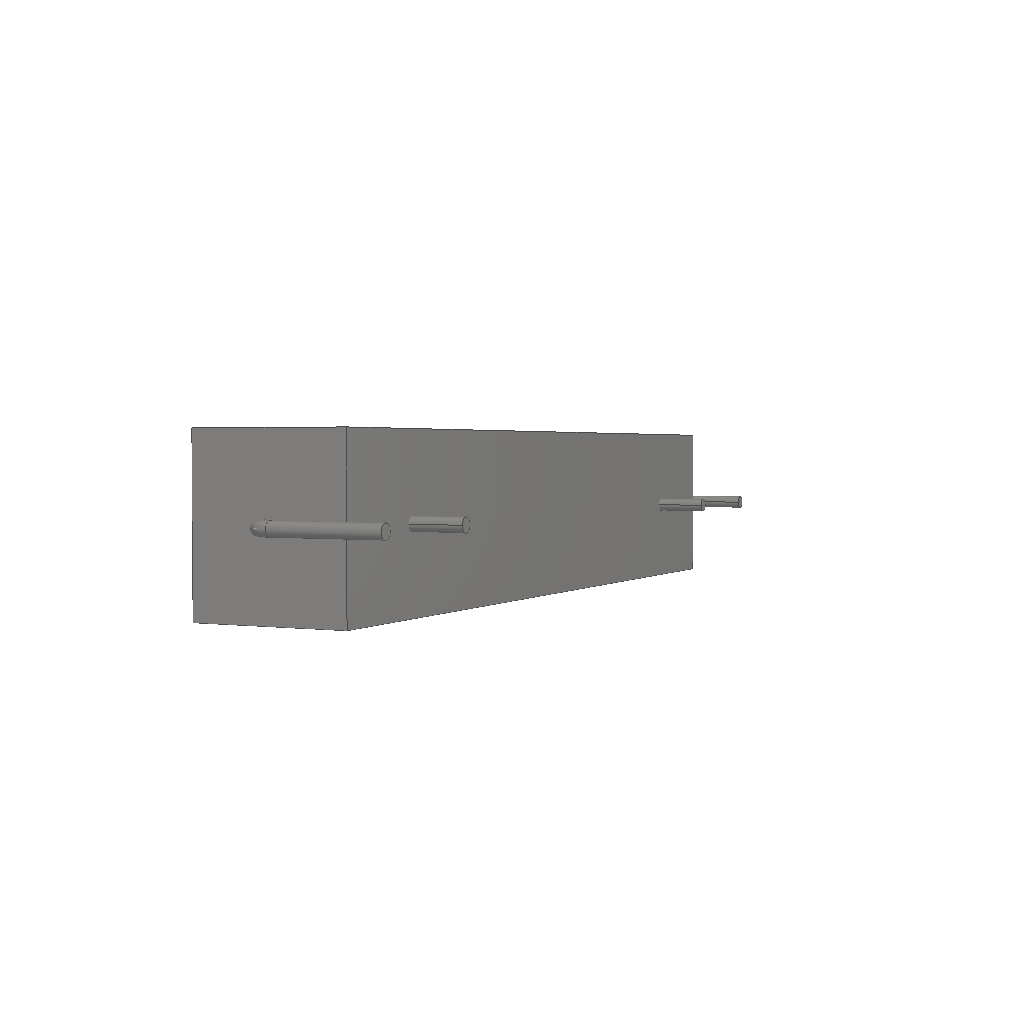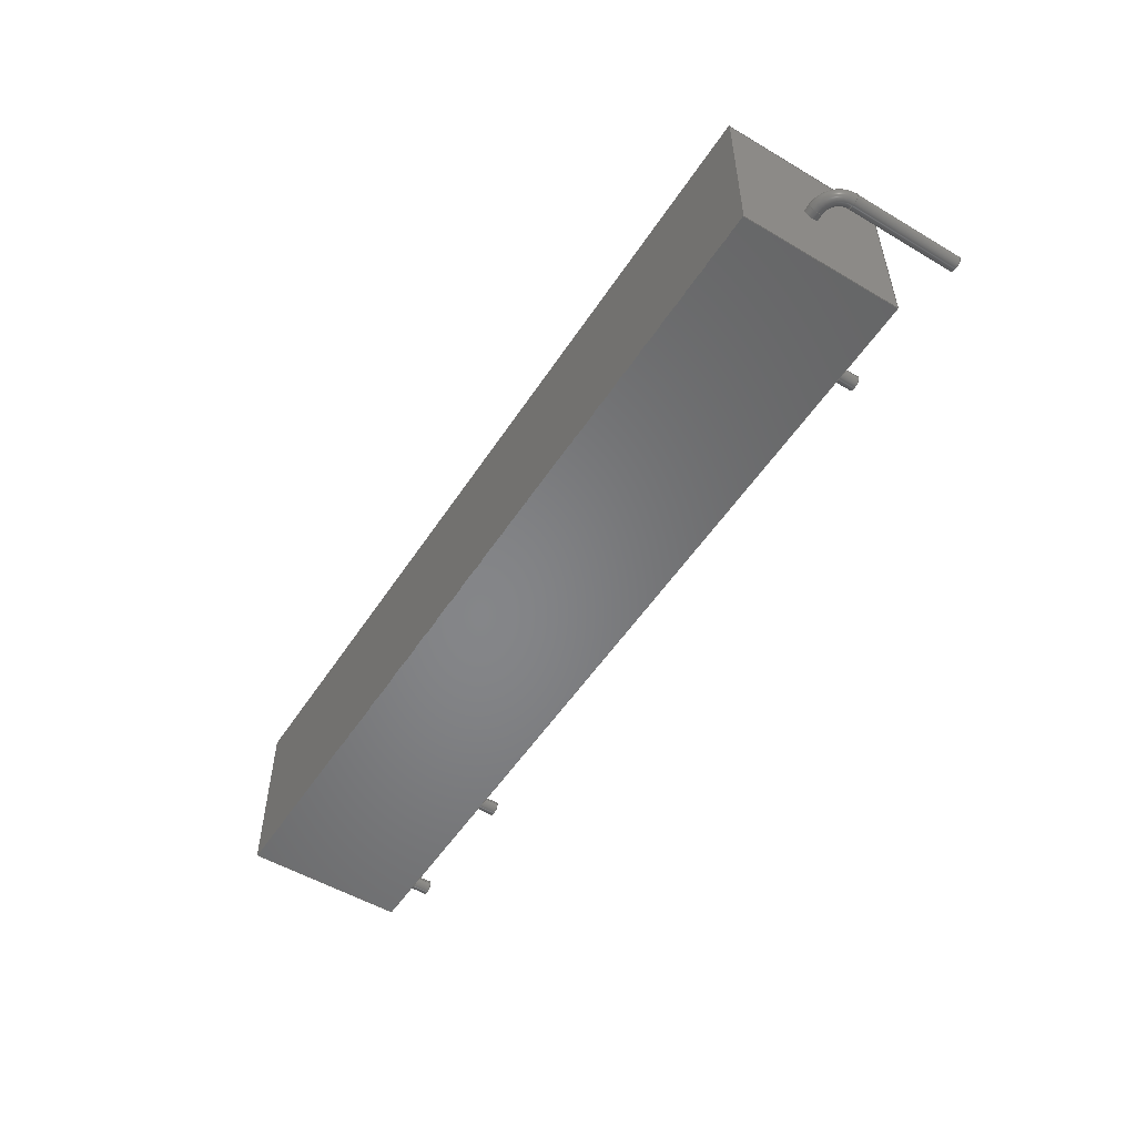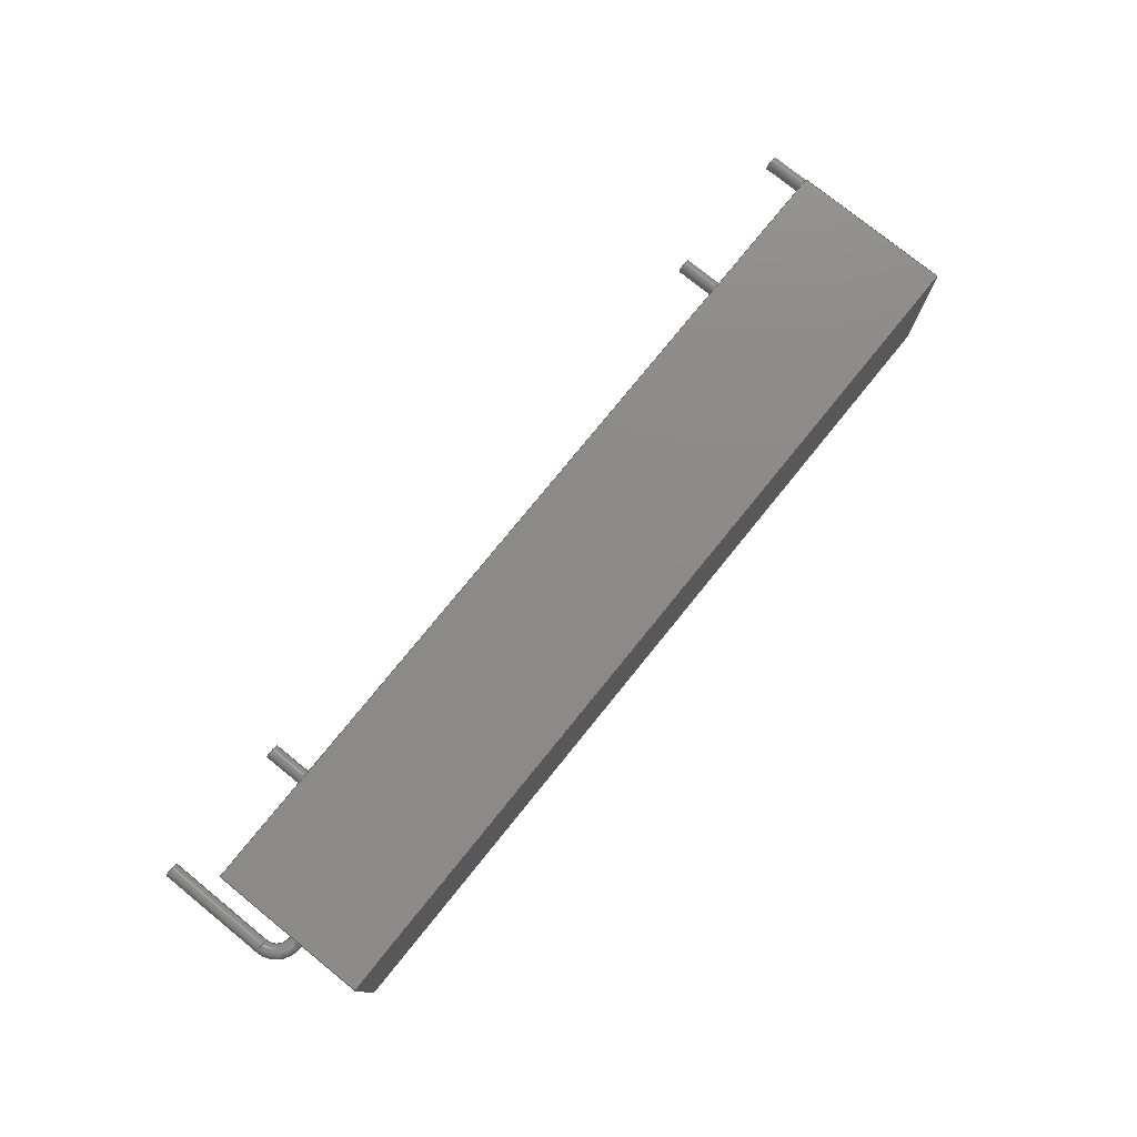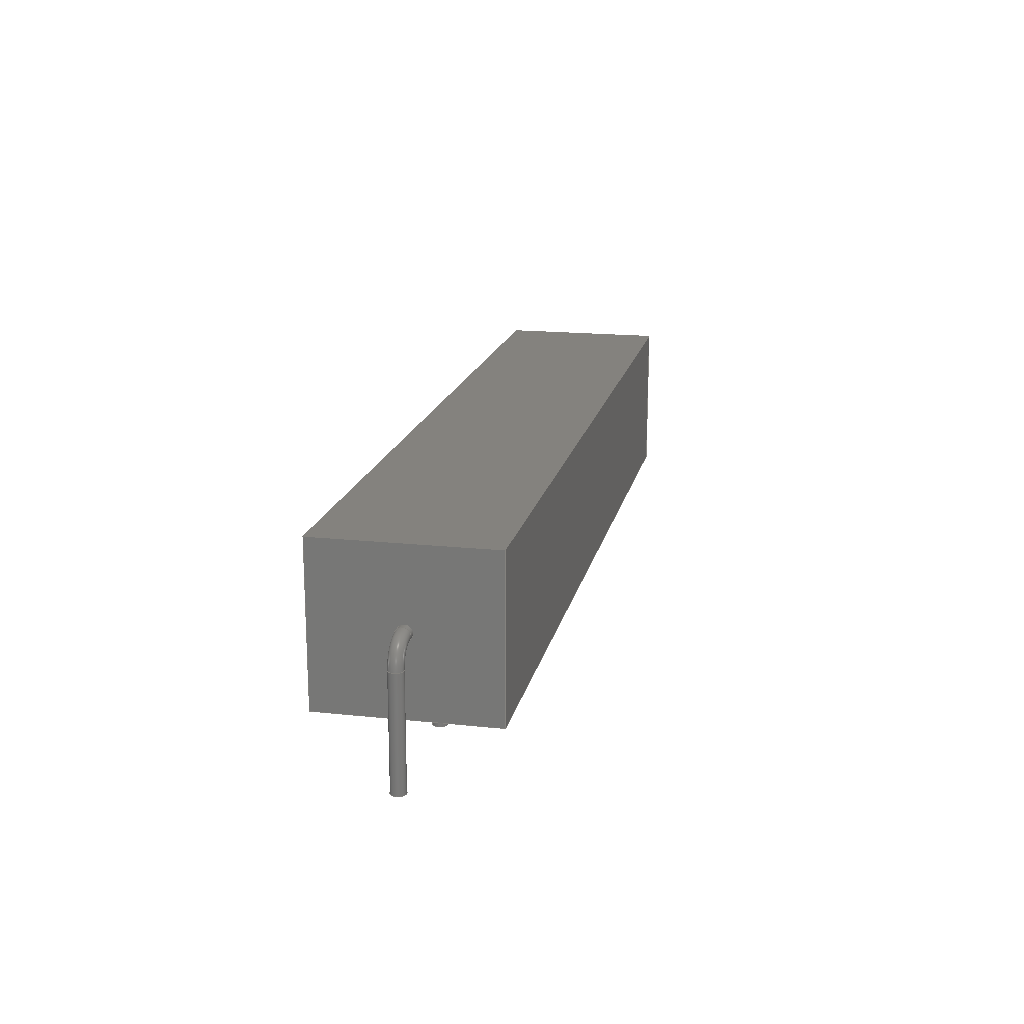
<metadata>
{"format":"step","ext":"step","renderer":"f3d","projection":"perspective","resolution":1024,"background":"white","views":[{"elev":2.0,"azim":115.6,"up":"+Y"},{"elev":-52.9,"azim":57.6,"up":"+Y"},{"elev":77.1,"azim":-51.0,"up":"+Y"},{"elev":17.5,"azim":102.0,"up":"+Z"}]}
</metadata>
<code>
ISO-10303-21;
DATA;
#1=APPLICATION_PROTOCOL_DEFINITION('committee draft','automotive_design',1997,#2);
#2=APPLICATION_CONTEXT('core data for automotive mechanical design processes');
#3=SHAPE_DEFINITION_REPRESENTATION(#4,#10);
#4=PRODUCT_DEFINITION_SHAPE('','',#5);
#5=PRODUCT_DEFINITION('design','',#6,#9);
#6=PRODUCT_DEFINITION_FORMATION('','',#7);
#7=PRODUCT('R_Axial_Shunt_L476mm_W95mm_PS3493mm_P5080mm','R_Axial_Shunt_L476mm_W95mm_PS3493mm_P5080mm','',(#8));
#8=MECHANICAL_CONTEXT('',#2,'mechanical');
#9=PRODUCT_DEFINITION_CONTEXT('part definition',#2,'design');
#10=ADVANCED_BREP_SHAPE_REPRESENTATION('',(#11,#15),#319);
#11=AXIS2_PLACEMENT_3D('',#12,#13,#14);
#12=CARTESIAN_POINT('',(0,0,0));
#13=DIRECTION('',(0,0,1));
#14=DIRECTION('',(1,0,-0));
#15=MANIFOLD_SOLID_BREP('',#16);
#16=CLOSED_SHELL('',(#17,#47,#68,#106,#126,#146,#154,#171,#186,#205,#218,#223,#228,#250,#273,#290,#307,#312));
#17=ADVANCED_FACE('',(#18),#44,.F.);
#18=FACE_BOUND('',#19,.F.);
#19=EDGE_LOOP('',(#20,#29,#36,#41));
#20=ORIENTED_EDGE('',*,*,#21,.T.);
#21=EDGE_CURVE('',#22,#24,#26,.T.);
#22=VERTEX_POINT('',#23);
#23=CARTESIAN_POINT('',(1.6,-4.75,8.73));
#24=VERTEX_POINT('',#25);
#25=CARTESIAN_POINT('',(49.2,-4.75,8.73));
#26=LINE('',#23,#27);
#27=VECTOR('',#28,1);
#28=DIRECTION('',(1,0,0));
#29=ORIENTED_EDGE('',*,*,#30,.T.);
#30=EDGE_CURVE('',#24,#31,#33,.T.);
#31=VERTEX_POINT('',#32);
#32=CARTESIAN_POINT('',(49.2,-4.75,0));
#33=LINE('',#25,#34);
#34=VECTOR('',#35,1);
#35=DIRECTION('',(0,0,-1));
#36=ORIENTED_EDGE('',*,*,#37,.F.);
#37=EDGE_CURVE('',#38,#31,#40,.T.);
#38=VERTEX_POINT('',#39);
#39=CARTESIAN_POINT('',(1.6,-4.75,0));
#40=LINE('',#39,#27);
#41=ORIENTED_EDGE('',*,*,#42,.F.);
#42=EDGE_CURVE('',#22,#38,#43,.T.);
#43=LINE('',#23,#34);
#44=PLANE('',#45);
#45=AXIS2_PLACEMENT_3D('',#23,#46,#35);
#46=DIRECTION('',(0,1,0));
#47=ADVANCED_FACE('',(#48),#66,.F.);
#48=FACE_BOUND('',#49,.F.);
#49=EDGE_LOOP('',(#50,#57,#62,#63));
#50=ORIENTED_EDGE('',*,*,#51,.T.);
#51=EDGE_CURVE('',#52,#54,#56,.T.);
#52=VERTEX_POINT('',#53);
#53=CARTESIAN_POINT('',(1.6,4.75,8.73));
#54=VERTEX_POINT('',#55);
#55=CARTESIAN_POINT('',(49.2,4.75,8.73));
#56=LINE('',#53,#27);
#57=ORIENTED_EDGE('',*,*,#58,.T.);
#58=EDGE_CURVE('',#54,#24,#59,.T.);
#59=LINE('',#55,#60);
#60=VECTOR('',#61,1);
#61=DIRECTION('',(0,-1,0));
#62=ORIENTED_EDGE('',*,*,#21,.F.);
#63=ORIENTED_EDGE('',*,*,#64,.F.);
#64=EDGE_CURVE('',#52,#22,#65,.T.);
#65=LINE('',#53,#60);
#66=PLANE('',#67);
#67=AXIS2_PLACEMENT_3D('',#53,#35,#61);
#68=ADVANCED_FACE('',(#69,#86,#95),#104,.F.);
#69=FACE_BOUND('',#70,.F.);
#70=EDGE_LOOP('',(#71,#72,#78,#83));
#71=ORIENTED_EDGE('',*,*,#37,.T.);
#72=ORIENTED_EDGE('',*,*,#73,.T.);
#73=EDGE_CURVE('',#31,#74,#76,.T.);
#74=VERTEX_POINT('',#75);
#75=CARTESIAN_POINT('',(49.2,4.75,0));
#76=LINE('',#32,#77);
#77=VECTOR('',#46,1);
#78=ORIENTED_EDGE('',*,*,#79,.F.);
#79=EDGE_CURVE('',#80,#74,#82,.T.);
#80=VERTEX_POINT('',#81);
#81=CARTESIAN_POINT('',(1.6,4.75,0));
#82=LINE('',#81,#27);
#83=ORIENTED_EDGE('',*,*,#84,.F.);
#84=EDGE_CURVE('',#38,#80,#85,.T.);
#85=LINE('',#39,#77);
#86=FACE_BOUND('',#87,.F.);
#87=EDGE_LOOP('',(#88));
#88=ORIENTED_EDGE('',*,*,#89,.F.);
#89=EDGE_CURVE('',#90,#90,#92,.T.);
#90=VERTEX_POINT('',#91);
#91=CARTESIAN_POINT('',(43.27,0,0));
#92=CIRCLE('',#93,0.4);
#93=AXIS2_PLACEMENT_3D('',#94,#13,#28);
#94=CARTESIAN_POINT('',(42.87,0,0));
#95=FACE_BOUND('',#96,.F.);
#96=EDGE_LOOP('',(#97));
#97=ORIENTED_EDGE('',*,*,#98,.F.);
#98=EDGE_CURVE('',#99,#99,#101,.T.);
#99=VERTEX_POINT('',#100);
#100=CARTESIAN_POINT('',(8.335,0,0));
#101=CIRCLE('',#102,0.4);
#102=AXIS2_PLACEMENT_3D('',#103,#13,#28);
#103=CARTESIAN_POINT('',(7.935,0,0));
#104=PLANE('',#105);
#105=AXIS2_PLACEMENT_3D('',#39,#13,#46);
#106=ADVANCED_FACE('',(#107,#113),#123,.T.);
#107=FACE_BOUND('',#108,.T.);
#108=EDGE_LOOP('',(#83,#41,#63,#109));
#109=ORIENTED_EDGE('',*,*,#110,.F.);
#110=EDGE_CURVE('',#80,#52,#111,.T.);
#111=LINE('',#81,#112);
#112=VECTOR('',#13,1);
#113=FACE_BOUND('',#114,.T.);
#114=EDGE_LOOP('',(#115));
#115=ORIENTED_EDGE('',*,*,#116,.T.);
#116=EDGE_CURVE('',#117,#117,#119,.T.);
#117=VERTEX_POINT('',#118);
#118=CARTESIAN_POINT('',(1.6,0,3.965));
#119=CIRCLE('',#120,0.4);
#120=AXIS2_PLACEMENT_3D('',#121,#122,#35);
#121=CARTESIAN_POINT('',(1.6,0,4.365));
#122=DIRECTION('',(1,-0,0));
#123=PLANE('',#124);
#124=AXIS2_PLACEMENT_3D('',#39,#125,#35);
#125=DIRECTION('',(-1,0,0));
#126=ADVANCED_FACE('',(#127,#135),#144,.F.);
#127=FACE_BOUND('',#128,.F.);
#128=EDGE_LOOP('',(#129,#130,#131,#132));
#129=ORIENTED_EDGE('',*,*,#73,.F.);
#130=ORIENTED_EDGE('',*,*,#30,.F.);
#131=ORIENTED_EDGE('',*,*,#58,.F.);
#132=ORIENTED_EDGE('',*,*,#133,.F.);
#133=EDGE_CURVE('',#74,#54,#134,.T.);
#134=LINE('',#75,#112);
#135=FACE_BOUND('',#136,.F.);
#136=EDGE_LOOP('',(#137));
#137=ORIENTED_EDGE('',*,*,#138,.T.);
#138=EDGE_CURVE('',#139,#139,#141,.T.);
#139=VERTEX_POINT('',#140);
#140=CARTESIAN_POINT('',(49.2,0,3.965));
#141=CIRCLE('',#142,0.4);
#142=AXIS2_PLACEMENT_3D('',#143,#122,#35);
#143=CARTESIAN_POINT('',(49.2,0,4.365));
#144=PLANE('',#145);
#145=AXIS2_PLACEMENT_3D('',#32,#125,#35);
#146=ADVANCED_FACE('',(#147),#152,.F.);
#147=FACE_BOUND('',#148,.F.);
#148=EDGE_LOOP('',(#149,#150,#151,#109));
#149=ORIENTED_EDGE('',*,*,#79,.T.);
#150=ORIENTED_EDGE('',*,*,#133,.T.);
#151=ORIENTED_EDGE('',*,*,#51,.F.);
#152=PLANE('',#153);
#153=AXIS2_PLACEMENT_3D('',#81,#61,#13);
#154=ADVANCED_FACE('',(#155),#170,.T.);
#155=FACE_BOUND('',#156,.T.);
#156=EDGE_LOOP('',(#88,#157,#164,#169));
#157=ORIENTED_EDGE('',*,*,#158,.T.);
#158=EDGE_CURVE('',#90,#159,#161,.T.);
#159=VERTEX_POINT('',#160);
#160=CARTESIAN_POINT('',(43.27,0,-3));
#161=LINE('',#91,#162);
#162=VECTOR('',#163,1);
#163=DIRECTION('',(-0,-0,-1));
#164=ORIENTED_EDGE('',*,*,#165,.T.);
#165=EDGE_CURVE('',#159,#159,#166,.T.);
#166=CIRCLE('',#167,0.4);
#167=AXIS2_PLACEMENT_3D('',#168,#13,#28);
#168=CARTESIAN_POINT('',(42.87,0,-3));
#169=ORIENTED_EDGE('',*,*,#158,.F.);
#170=CYLINDRICAL_SURFACE('',#93,0.4);
#171=ADVANCED_FACE('',(#172),#185,.T.);
#172=FACE_BOUND('',#173,.T.);
#173=EDGE_LOOP('',(#97,#174,#179,#184));
#174=ORIENTED_EDGE('',*,*,#175,.T.);
#175=EDGE_CURVE('',#99,#176,#178,.T.);
#176=VERTEX_POINT('',#177);
#177=CARTESIAN_POINT('',(8.335,0,-3));
#178=LINE('',#100,#162);
#179=ORIENTED_EDGE('',*,*,#180,.T.);
#180=EDGE_CURVE('',#176,#176,#181,.T.);
#181=CIRCLE('',#182,0.4);
#182=AXIS2_PLACEMENT_3D('',#183,#13,#28);
#183=CARTESIAN_POINT('',(7.935,0,-3));
#184=ORIENTED_EDGE('',*,*,#175,.F.);
#185=CYLINDRICAL_SURFACE('',#102,0.4);
#186=ADVANCED_FACE('',(#187),#203,.T.);
#187=FACE_BOUND('',#188,.T.);
#188=EDGE_LOOP('',(#189,#198,#201,#202));
#189=ORIENTED_EDGE('',*,*,#190,.F.);
#190=EDGE_CURVE('',#191,#191,#193,.T.);
#191=VERTEX_POINT('',#192);
#192=CARTESIAN_POINT('',(1.2,0,3.965));
#193=CIRCLE('',#194,0.4);
#194=AXIS2_PLACEMENT_3D('',#195,#196,#197);
#195=CARTESIAN_POINT('',(1.2,0,4.365));
#196=DIRECTION('',(-1,0,-4.313e-16));
#197=DIRECTION('',(-4.313e-16,0,1));
#198=ORIENTED_EDGE('',*,*,#199,.T.);
#199=EDGE_CURVE('',#191,#117,#200,.T.);
#200=LINE('',#192,#27);
#201=ORIENTED_EDGE('',*,*,#116,.F.);
#202=ORIENTED_EDGE('',*,*,#199,.F.);
#203=CYLINDRICAL_SURFACE('',#204,0.4);
#204=AXIS2_PLACEMENT_3D('',#195,#28,#35);
#205=ADVANCED_FACE('',(#206),#203,.T.);
#206=FACE_BOUND('',#207,.T.);
#207=EDGE_LOOP('',(#137,#208,#212,#217));
#208=ORIENTED_EDGE('',*,*,#209,.T.);
#209=EDGE_CURVE('',#139,#210,#200,.T.);
#210=VERTEX_POINT('',#211);
#211=CARTESIAN_POINT('',(49.6,0,3.965));
#212=ORIENTED_EDGE('',*,*,#213,.F.);
#213=EDGE_CURVE('',#210,#210,#214,.T.);
#214=CIRCLE('',#215,0.4);
#215=AXIS2_PLACEMENT_3D('',#216,#122,#35);
#216=CARTESIAN_POINT('',(49.6,0,4.365));
#217=ORIENTED_EDGE('',*,*,#209,.F.);
#218=ADVANCED_FACE('',(#219),#221,.T.);
#219=FACE_BOUND('',#220,.F.);
#220=EDGE_LOOP('',(#164));
#221=PLANE('',#222);
#222=AXIS2_PLACEMENT_3D('',#160,#35,#125);
#223=ADVANCED_FACE('',(#224),#226,.T.);
#224=FACE_BOUND('',#225,.F.);
#225=EDGE_LOOP('',(#179));
#226=PLANE('',#227);
#227=AXIS2_PLACEMENT_3D('',#177,#35,#125);
#228=ADVANCED_FACE('',(#229),#247,.T.);
#229=FACE_BOUND('',#230,.T.);
#230=EDGE_LOOP('',(#231,#240,#241,#242));
#231=ORIENTED_EDGE('',*,*,#232,.T.);
#232=EDGE_CURVE('',#233,#191,#235,.T.);
#233=VERTEX_POINT('',#234);
#234=CARTESIAN_POINT('',(0.4,0,3.165));
#235=CIRCLE('',#236,0.8);
#236=AXIS2_PLACEMENT_3D('',#237,#238,#239);
#237=CARTESIAN_POINT('',(1.2,1.47e-16,3.165));
#238=DIRECTION('',(0,1,-0));
#239=DIRECTION('',(-1,0,7.401e-16));
#240=ORIENTED_EDGE('',*,*,#190,.T.);
#241=ORIENTED_EDGE('',*,*,#232,.F.);
#242=ORIENTED_EDGE('',*,*,#243,.T.);
#243=EDGE_CURVE('',#233,#233,#244,.T.);
#244=CIRCLE('',#245,0.4);
#245=AXIS2_PLACEMENT_3D('',#246,#13,#28);
#246=CARTESIAN_POINT('',(0,0,3.165));
#247=TOROIDAL_SURFACE('',#248,1.2,0.4);
#248=AXIS2_PLACEMENT_3D('',#249,#46,#239);
#249=CARTESIAN_POINT('',(1.2,0,3.165));
#250=ADVANCED_FACE('',(#251),#270,.T.);
#251=FACE_BOUND('',#252,.T.);
#252=EDGE_LOOP('',(#253,#261,#268,#269));
#253=ORIENTED_EDGE('',*,*,#254,.T.);
#254=EDGE_CURVE('',#210,#255,#257,.T.);
#255=VERTEX_POINT('',#256);
#256=CARTESIAN_POINT('',(50.4,0,3.165));
#257=CIRCLE('',#258,0.8);
#258=AXIS2_PLACEMENT_3D('',#259,#238,#260);
#259=CARTESIAN_POINT('',(49.6,-4.116e-15,3.165));
#260=DIRECTION('',(-1.184e-14,0,1));
#261=ORIENTED_EDGE('',*,*,#262,.T.);
#262=EDGE_CURVE('',#255,#255,#263,.T.);
#263=CIRCLE('',#264,0.4);
#264=AXIS2_PLACEMENT_3D('',#265,#266,#267);
#265=CARTESIAN_POINT('',(50.8,0,3.165));
#266=DIRECTION('',(6.748e-15,-0,1));
#267=DIRECTION('',(1,0,-6.748e-15));
#268=ORIENTED_EDGE('',*,*,#254,.F.);
#269=ORIENTED_EDGE('',*,*,#213,.T.);
#270=TOROIDAL_SURFACE('',#271,1.2,0.4);
#271=AXIS2_PLACEMENT_3D('',#272,#46,#260);
#272=CARTESIAN_POINT('',(49.6,0,3.165));
#273=ADVANCED_FACE('',(#274),#289,.T.);
#274=FACE_BOUND('',#275,.T.);
#275=EDGE_LOOP('',(#276,#282,#283,#284));
#276=ORIENTED_EDGE('',*,*,#277,.T.);
#277=EDGE_CURVE('',#278,#233,#280,.T.);
#278=VERTEX_POINT('',#279);
#279=CARTESIAN_POINT('',(0.4,-9.797e-17,-3));
#280=LINE('',#281,#112);
#281=CARTESIAN_POINT('',(0.4,0,-3));
#282=ORIENTED_EDGE('',*,*,#243,.F.);
#283=ORIENTED_EDGE('',*,*,#277,.F.);
#284=ORIENTED_EDGE('',*,*,#285,.T.);
#285=EDGE_CURVE('',#278,#278,#286,.T.);
#286=CIRCLE('',#287,0.4);
#287=AXIS2_PLACEMENT_3D('',#288,#13,#28);
#288=CARTESIAN_POINT('',(0,0,-3));
#289=CYLINDRICAL_SURFACE('',#287,0.4);
#290=ADVANCED_FACE('',(#291),#305,.T.);
#291=FACE_BOUND('',#292,.T.);
#292=EDGE_LOOP('',(#293,#298,#303,#304));
#293=ORIENTED_EDGE('',*,*,#294,.T.);
#294=EDGE_CURVE('',#255,#295,#297,.T.);
#295=VERTEX_POINT('',#296);
#296=CARTESIAN_POINT('',(50.4,-9.797e-17,-3));
#297=LINE('',#256,#34);
#298=ORIENTED_EDGE('',*,*,#299,.F.);
#299=EDGE_CURVE('',#295,#295,#300,.T.);
#300=CIRCLE('',#301,0.4);
#301=AXIS2_PLACEMENT_3D('',#302,#35,#125);
#302=CARTESIAN_POINT('',(50.8,0,-3));
#303=ORIENTED_EDGE('',*,*,#294,.F.);
#304=ORIENTED_EDGE('',*,*,#262,.F.);
#305=CYLINDRICAL_SURFACE('',#306,0.4);
#306=AXIS2_PLACEMENT_3D('',#265,#35,#125);
#307=ADVANCED_FACE('',(#308),#310,.T.);
#308=FACE_BOUND('',#309,.F.);
#309=EDGE_LOOP('',(#284));
#310=PLANE('',#311);
#311=AXIS2_PLACEMENT_3D('',#281,#35,#125);
#312=ADVANCED_FACE('',(#313),#316,.F.);
#313=FACE_BOUND('',#314,.T.);
#314=EDGE_LOOP('',(#315));
#315=ORIENTED_EDGE('',*,*,#299,.T.);
#316=PLANE('',#317);
#317=AXIS2_PLACEMENT_3D('',#318,#13,#28);
#318=CARTESIAN_POINT('',(50.4,0,-3));
#319=( GEOMETRIC_REPRESENTATION_CONTEXT(3)GLOBAL_UNCERTAINTY_ASSIGNED_CONTEXT((#323)) GLOBAL_UNIT_ASSIGNED_CONTEXT((#320,#321,#322)) REPRESENTATION_CONTEXT('Context #1','3D Context with UNIT and UNCERTAINTY') );
#320=( LENGTH_UNIT() NAMED_UNIT(*) SI_UNIT(.MILLI.,.METRE.) );
#321=( NAMED_UNIT(*) PLANE_ANGLE_UNIT() SI_UNIT($,.RADIAN.) );
#322=( NAMED_UNIT(*) SI_UNIT($,.STERADIAN.) SOLID_ANGLE_UNIT() );
#323=UNCERTAINTY_MEASURE_WITH_UNIT(LENGTH_MEASURE(1e-07),#320,'distance_accuracy_value','confusion accuracy');
#324=PRODUCT_TYPE('part',$,(#7));
#325=MECHANICAL_DESIGN_GEOMETRIC_PRESENTATION_REPRESENTATION('',(#326,#334,#335,#336,#337,#338,#339,#347,#348,#349,#350,#351,#352,#353,#354,#355,#356,#357),#319);
#326=STYLED_ITEM('color',(#327),#17);
#327=PRESENTATION_STYLE_ASSIGNMENT((#328));
#328=SURFACE_STYLE_USAGE(.BOTH.,#329);
#329=SURFACE_SIDE_STYLE('',(#330));
#330=SURFACE_STYLE_FILL_AREA(#331);
#331=FILL_AREA_STYLE('',(#332));
#332=FILL_AREA_STYLE_COLOUR('',#333);
#333=COLOUR_RGB('',0.895,0.891,0.813);
#334=STYLED_ITEM('color',(#327),#47);
#335=STYLED_ITEM('color',(#327),#68);
#336=STYLED_ITEM('color',(#327),#106);
#337=STYLED_ITEM('color',(#327),#126);
#338=STYLED_ITEM('color',(#327),#146);
#339=STYLED_ITEM('color',(#340),#154);
#340=PRESENTATION_STYLE_ASSIGNMENT((#341));
#341=SURFACE_STYLE_USAGE(.BOTH.,#342);
#342=SURFACE_SIDE_STYLE('',(#343));
#343=SURFACE_STYLE_FILL_AREA(#344);
#344=FILL_AREA_STYLE('',(#345));
#345=FILL_AREA_STYLE_COLOUR('',#346);
#346=COLOUR_RGB('',0.824,0.82,0.781);
#347=STYLED_ITEM('color',(#340),#171);
#348=STYLED_ITEM('color',(#340),#186);
#349=STYLED_ITEM('color',(#340),#205);
#350=STYLED_ITEM('color',(#340),#218);
#351=STYLED_ITEM('color',(#340),#223);
#352=STYLED_ITEM('color',(#340),#228);
#353=STYLED_ITEM('color',(#340),#250);
#354=STYLED_ITEM('color',(#340),#273);
#355=STYLED_ITEM('color',(#340),#290);
#356=STYLED_ITEM('color',(#340),#307);
#357=STYLED_ITEM('color',(#340),#312);
ENDSEC;
END-ISO-10303-21;








</code>
